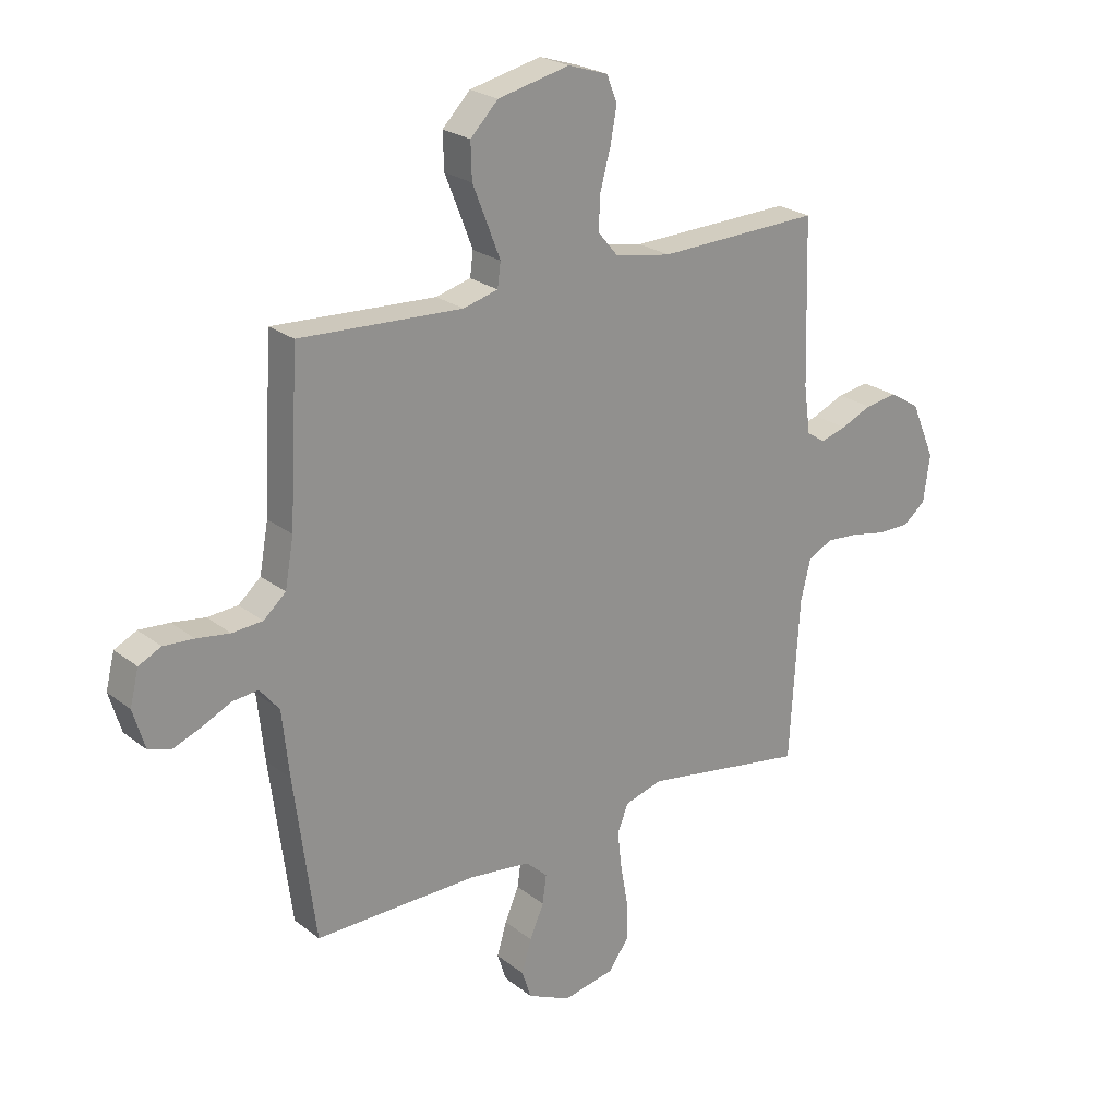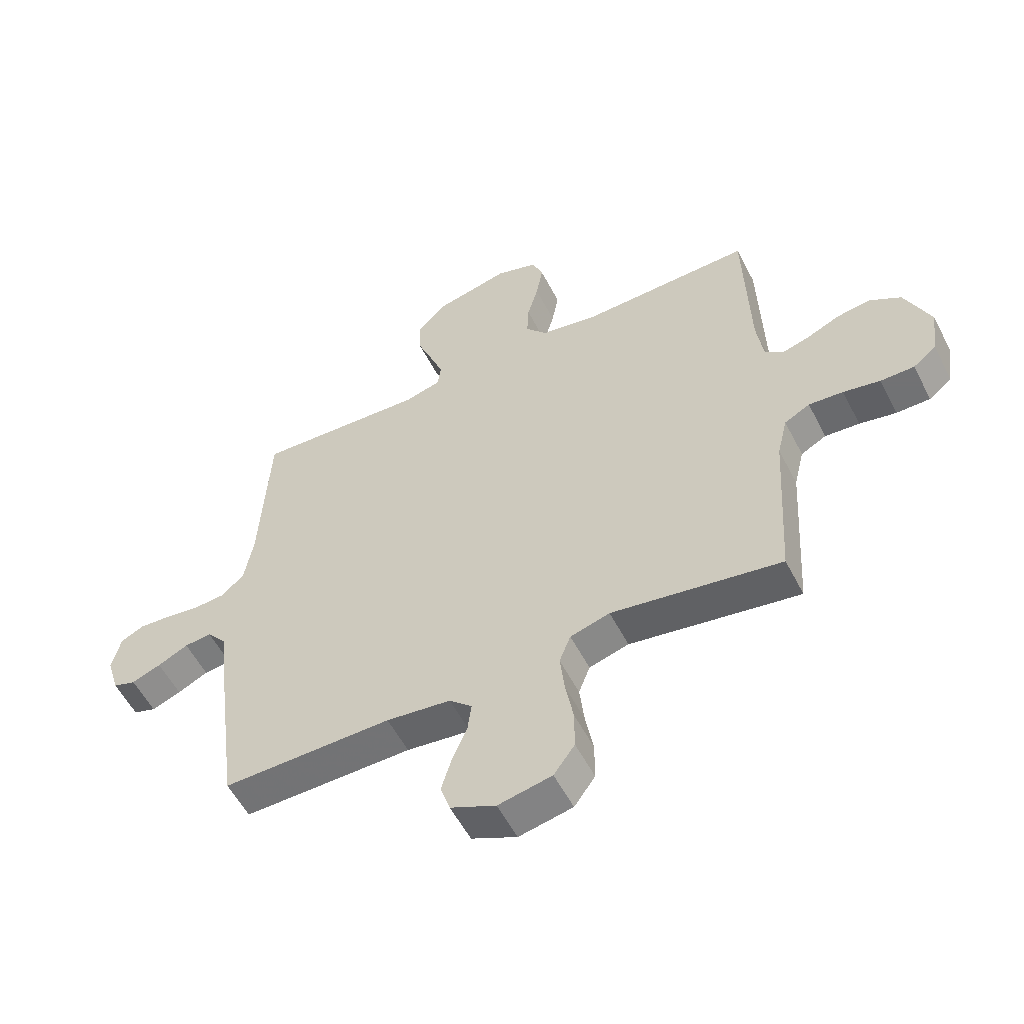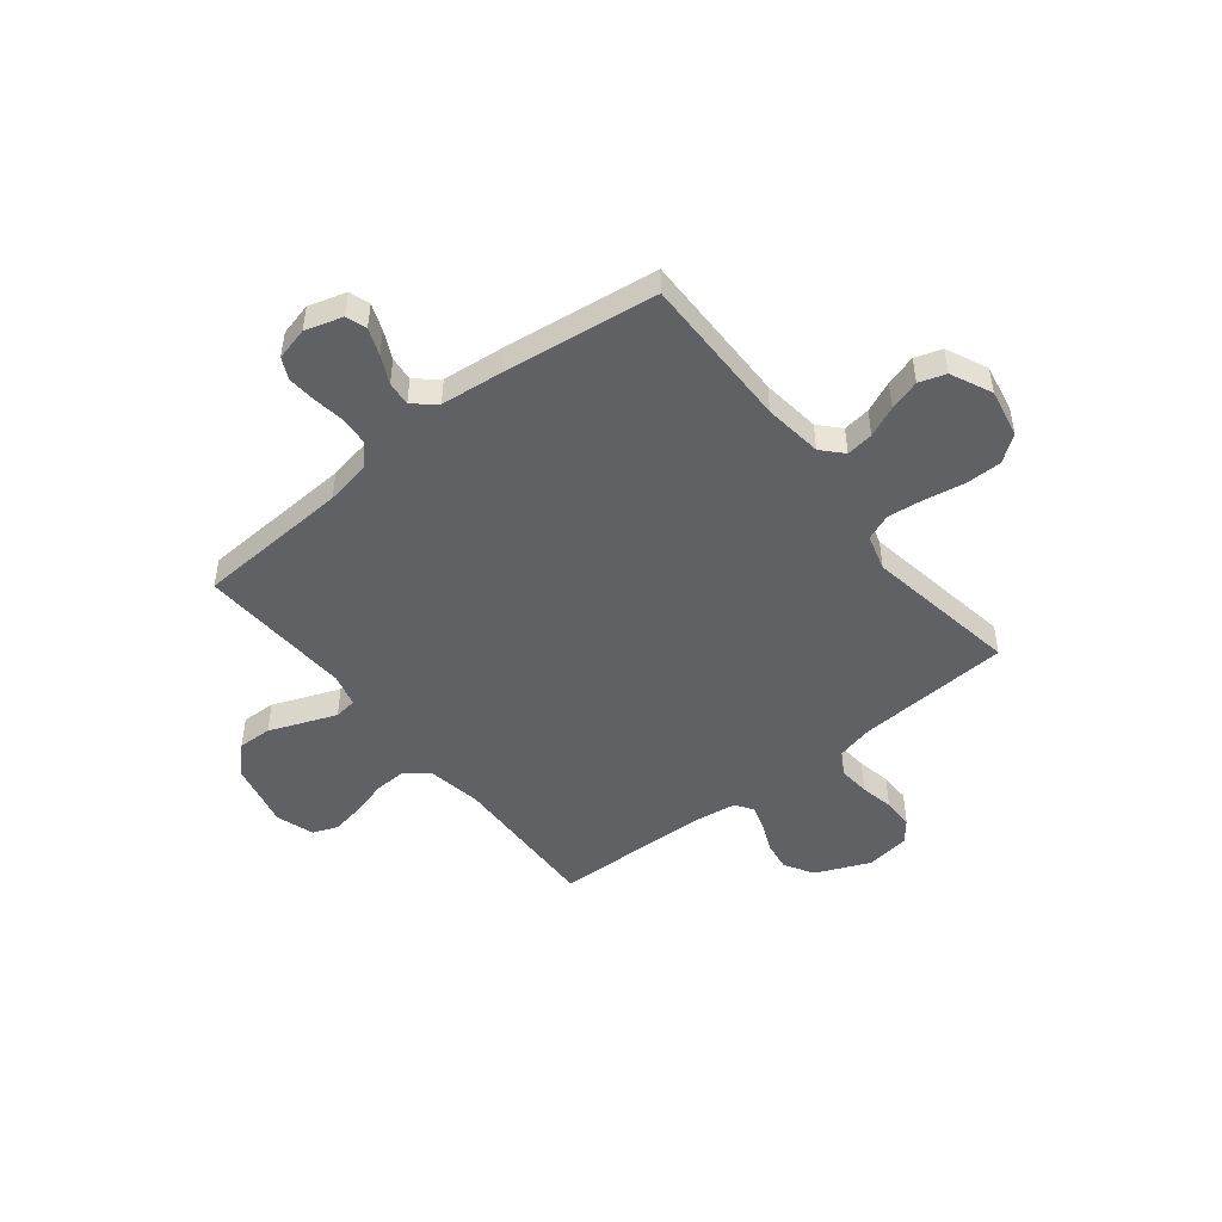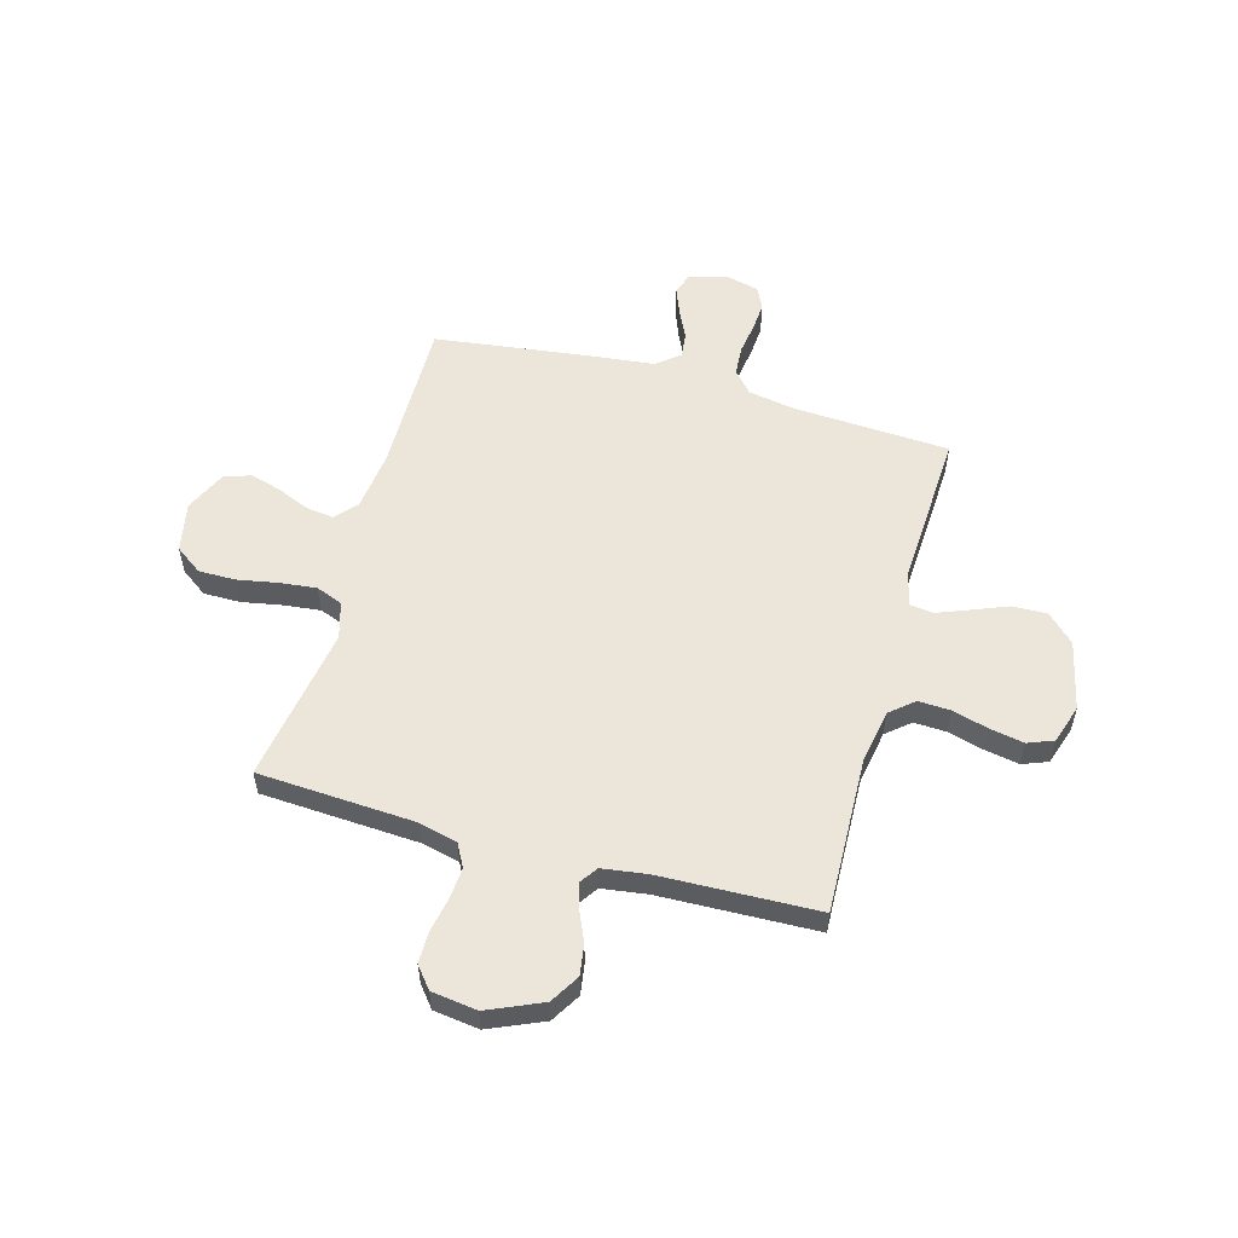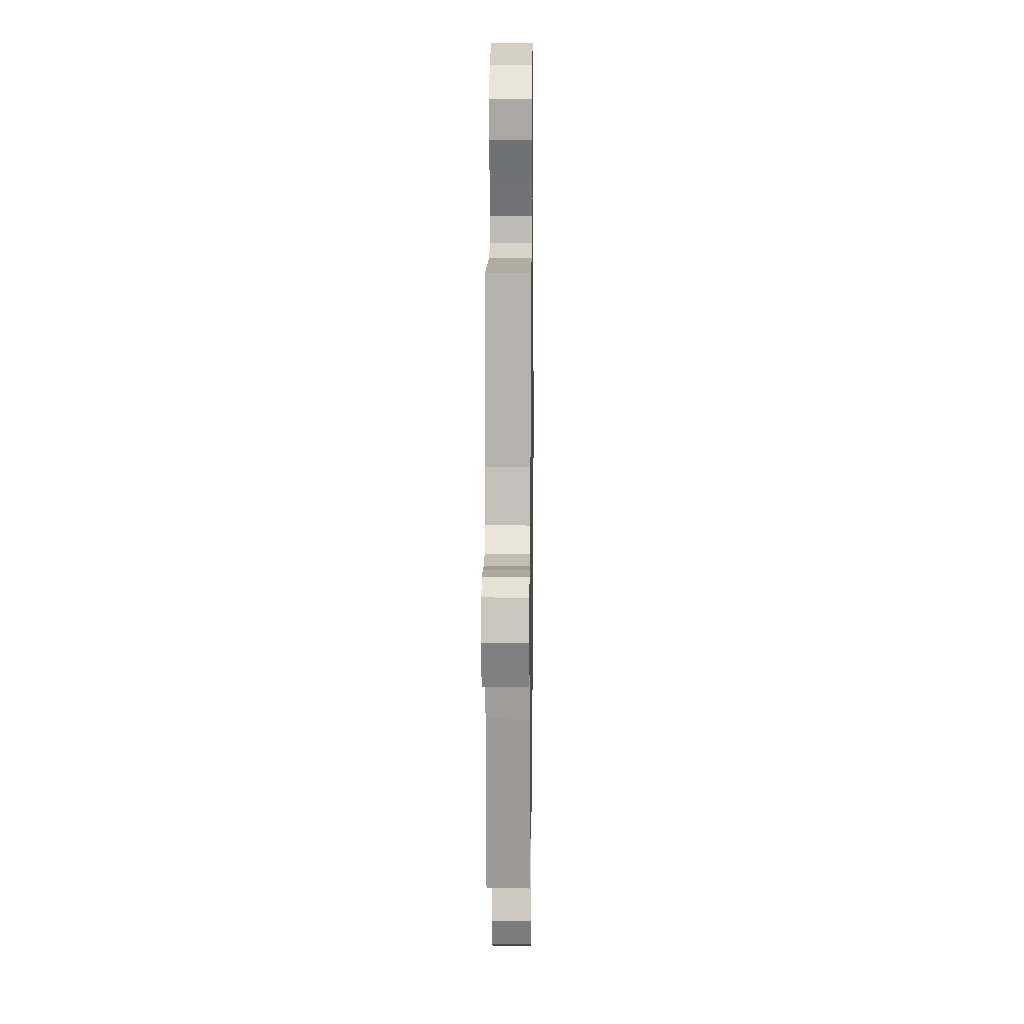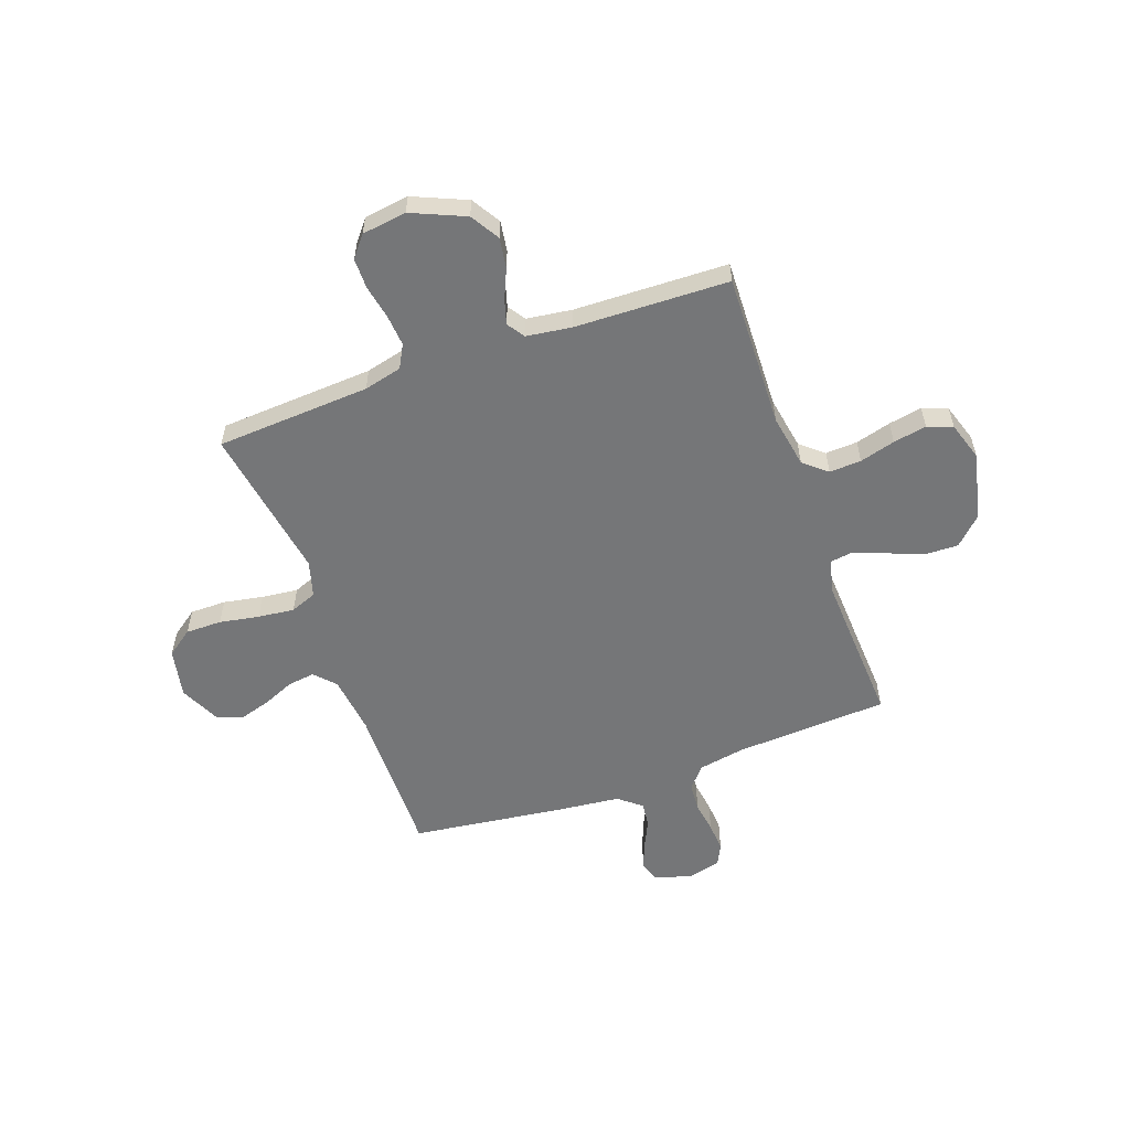
<metadata>
{"format":"obj","ext":"obj","renderer":"f3d","projection":"perspective","resolution":1024,"background":"white","views":[{"elev":23.7,"azim":142.0,"up":"+Z"},{"elev":-55.6,"azim":-153.0,"up":"+Z"},{"elev":-48.3,"azim":128.5,"up":"+Y"},{"elev":55.6,"azim":-74.5,"up":"+Y"},{"elev":13.1,"azim":90.7,"up":"+Z"},{"elev":-56.8,"azim":-70.3,"up":"+Y"}]}
</metadata>
<code>
v -0.5 0.07 -0.5
v -0.518 0.07 -0.2
v -0.536 0.07 -0.126
v -0.581 0.07 -0.102
v -0.642 0.07 -0.107
v -0.707 0.07 -0.12
v -0.767 0.07 -0.12
v -0.808 0.07 -0.087
v -0.82 0.07 0
v -0.775 0.07 0.104
v -0.719 0.07 0.138
v -0.66 0.07 0.129
v -0.603 0.07 0.104
v -0.555 0.07 0.09
v -0.521 0.07 0.113
v -0.509 0.07 0.2
v -0.5 0.07 0.5
v -0.2 0.07 0.491
v -0.097 0.07 0.509
v -0.059 0.07 0.554
v -0.062 0.07 0.616
v -0.081 0.07 0.685
v -0.093 0.07 0.75
v -0.074 0.07 0.799
v 0 0.07 0.823
v 0.132 0.07 0.793
v 0.183 0.07 0.741
v 0.181 0.07 0.675
v 0.154 0.07 0.607
v 0.13 0.07 0.545
v 0.136 0.07 0.501
v 0.2 0.07 0.484
v 0.5 0.07 0.5
v 0.517 0.07 0.2
v 0.533 0.07 0.111
v 0.574 0.07 0.075
v 0.63 0.07 0.071
v 0.691 0.07 0.08
v 0.747 0.07 0.084
v 0.788 0.07 0.064
v 0.804 0.07 0
v 0.782 0.07 -0.073
v 0.742 0.07 -0.086
v 0.69 0.07 -0.066
v 0.636 0.07 -0.04
v 0.588 0.07 -0.035
v 0.552 0.07 -0.079
v 0.539 0.07 -0.2
v 0.5 0.07 -0.5
v 0.2 0.07 -0.497
v 0.086 0.07 -0.511
v 0.046 0.07 -0.548
v 0.053 0.07 -0.601
v 0.079 0.07 -0.661
v 0.097 0.07 -0.721
v 0.08 0.07 -0.773
v 0 0.07 -0.81
v -0.095 0.07 -0.791
v -0.132 0.07 -0.74
v -0.132 0.07 -0.67
v -0.118 0.07 -0.593
v -0.11 0.07 -0.522
v -0.13 0.07 -0.471
v -0.2 0.07 -0.451
v -0.5 0 -0.5
v -0.518 0 -0.2
v -0.536 0 -0.126
v -0.581 0 -0.102
v -0.642 0 -0.107
v -0.707 0 -0.12
v -0.767 0 -0.12
v -0.808 0 -0.087
v -0.82 0 0
v -0.775 0 0.104
v -0.719 0 0.138
v -0.66 0 0.129
v -0.603 0 0.104
v -0.555 0 0.09
v -0.521 0 0.113
v -0.509 0 0.2
v -0.5 0 0.5
v -0.2 0 0.491
v -0.097 0 0.509
v -0.059 0 0.554
v -0.062 0 0.616
v -0.081 0 0.685
v -0.093 0 0.75
v -0.074 0 0.799
v 0 0 0.823
v 0.132 0 0.793
v 0.183 0 0.741
v 0.181 0 0.675
v 0.154 0 0.607
v 0.13 0 0.545
v 0.136 0 0.501
v 0.2 0 0.484
v 0.5 0 0.5
v 0.517 0 0.2
v 0.533 0 0.111
v 0.574 0 0.075
v 0.63 0 0.071
v 0.691 0 0.08
v 0.747 0 0.084
v 0.788 0 0.064
v 0.804 0 0
v 0.782 0 -0.073
v 0.742 0 -0.086
v 0.69 0 -0.066
v 0.636 0 -0.04
v 0.588 0 -0.035
v 0.552 0 -0.079
v 0.539 0 -0.2
v 0.5 0 -0.5
v 0.2 0 -0.497
v 0.086 0 -0.511
v 0.046 0 -0.548
v 0.053 0 -0.601
v 0.079 0 -0.661
v 0.097 0 -0.721
v 0.08 0 -0.773
v 0 0 -0.81
v -0.095 0 -0.791
v -0.132 0 -0.74
v -0.132 0 -0.67
v -0.118 0 -0.593
v -0.11 0 -0.522
v -0.13 0 -0.471
v -0.2 0 -0.451
f 59 60 61
f 58 59 61
f 57 58 61
f 56 57 61
f 55 56 61
f 54 55 61
f 53 54 61
f 52 53 61 62
f 51 52 62 63
f 47 48 49 50
f 51 63 64
f 50 51 64
f 47 50 64
f 46 47 64
f 43 44 45
f 42 43 45
f 41 42 45
f 40 41 45
f 39 40 45
f 38 39 45
f 37 38 45
f 36 37 45 46
f 32 33 34
f 31 32 34 35
f 27 28 29
f 26 27 29
f 25 26 29
f 24 25 29
f 23 24 29
f 22 23 29
f 21 22 29
f 20 21 29 30
f 19 20 30 31
f 16 17 18
f 19 31 35
f 18 19 35
f 16 18 35
f 15 16 35
f 11 12 13
f 10 11 13
f 9 10 13
f 8 9 13
f 7 8 13
f 6 7 13
f 5 6 13
f 4 5 13 14
f 35 36 46
f 15 35 46
f 14 15 46
f 4 14 46
f 3 4 46
f 2 3 46 64
f 1 2 64
f 125 124 123
f 125 123 122
f 125 122 121
f 125 121 120
f 125 120 119
f 125 119 118
f 125 118 117
f 126 125 117 116
f 127 126 116 115
f 114 113 112 111
f 128 127 115
f 128 115 114
f 128 114 111
f 128 111 110
f 109 108 107
f 109 107 106
f 109 106 105
f 109 105 104
f 109 104 103
f 109 103 102
f 109 102 101
f 110 109 101 100
f 98 97 96
f 99 98 96 95
f 93 92 91
f 93 91 90
f 93 90 89
f 93 89 88
f 93 88 87
f 93 87 86
f 93 86 85
f 94 93 85 84
f 95 94 84 83
f 82 81 80
f 99 95 83
f 99 83 82
f 99 82 80
f 99 80 79
f 77 76 75
f 77 75 74
f 77 74 73
f 77 73 72
f 77 72 71
f 77 71 70
f 77 70 69
f 78 77 69 68
f 110 100 99
f 110 99 79
f 110 79 78
f 110 78 68
f 110 68 67
f 128 110 67 66
f 128 66 65
f 1 65 66 2
f 2 66 67 3
f 3 67 68 4
f 4 68 69 5
f 5 69 70 6
f 6 70 71 7
f 7 71 72 8
f 8 72 73 9
f 9 73 74 10
f 10 74 75 11
f 11 75 76 12
f 12 76 77 13
f 13 77 78 14
f 14 78 79 15
f 15 79 80 16
f 16 80 81 17
f 17 81 82 18
f 18 82 83 19
f 19 83 84 20
f 20 84 85 21
f 21 85 86 22
f 22 86 87 23
f 23 87 88 24
f 24 88 89 25
f 25 89 90 26
f 26 90 91 27
f 27 91 92 28
f 28 92 93 29
f 29 93 94 30
f 30 94 95 31
f 31 95 96 32
f 32 96 97 33
f 33 97 98 34
f 34 98 99 35
f 35 99 100 36
f 36 100 101 37
f 37 101 102 38
f 38 102 103 39
f 39 103 104 40
f 40 104 105 41
f 41 105 106 42
f 42 106 107 43
f 43 107 108 44
f 44 108 109 45
f 45 109 110 46
f 46 110 111 47
f 47 111 112 48
f 48 112 113 49
f 49 113 114 50
f 50 114 115 51
f 51 115 116 52
f 52 116 117 53
f 53 117 118 54
f 54 118 119 55
f 55 119 120 56
f 56 120 121 57
f 57 121 122 58
f 58 122 123 59
f 59 123 124 60
f 60 124 125 61
f 61 125 126 62
f 62 126 127 63
f 63 127 128 64
f 64 128 65 1

</code>
